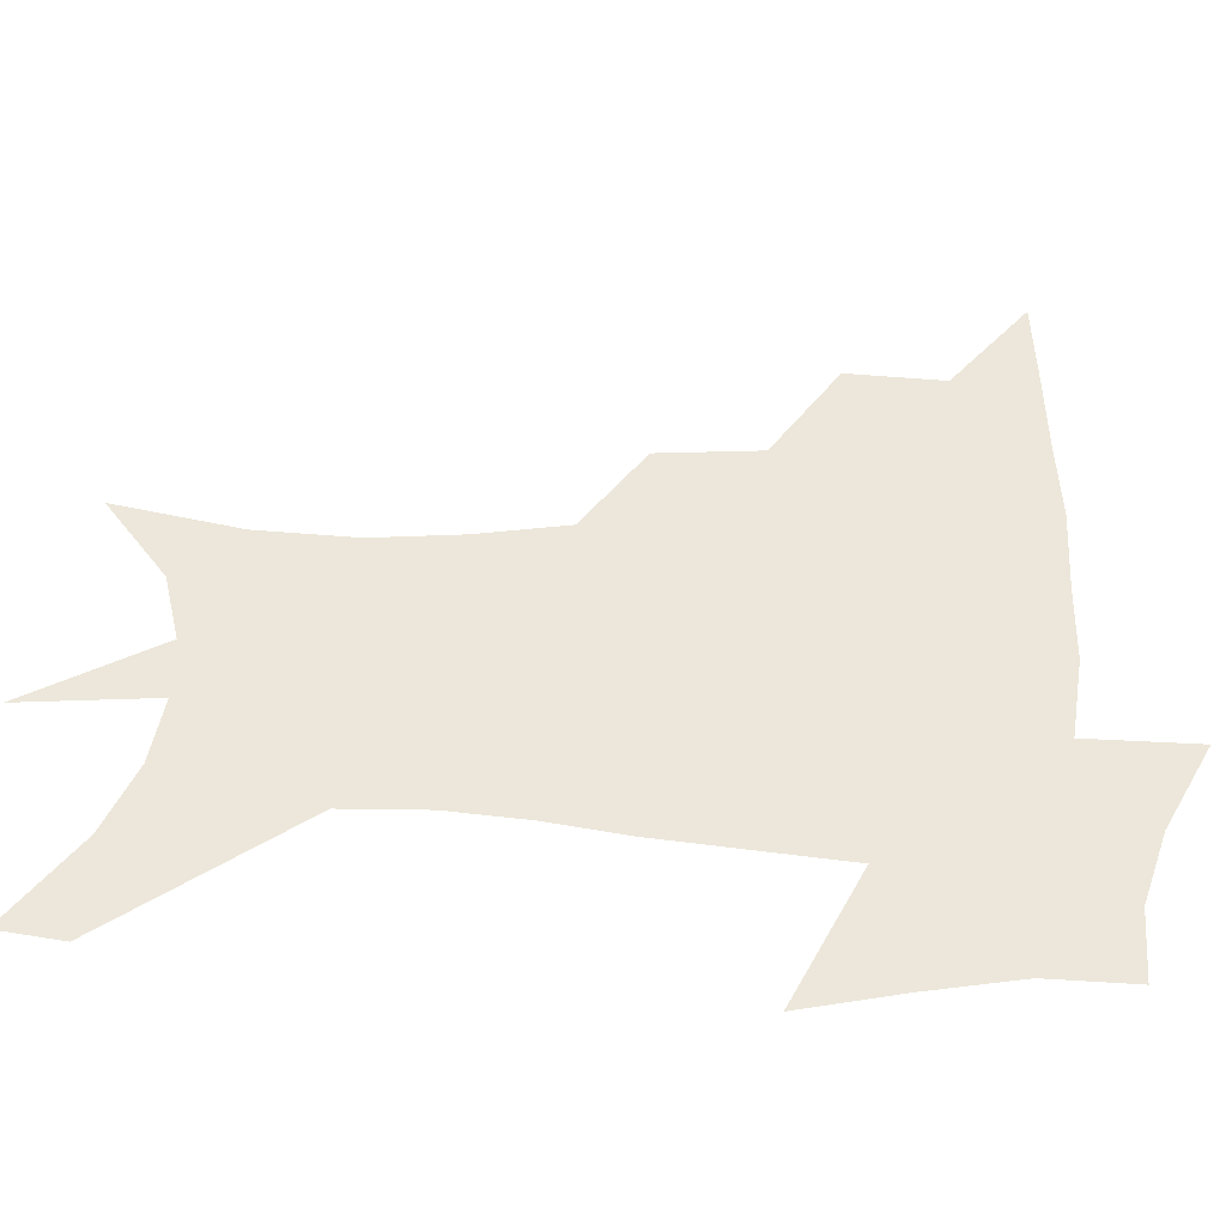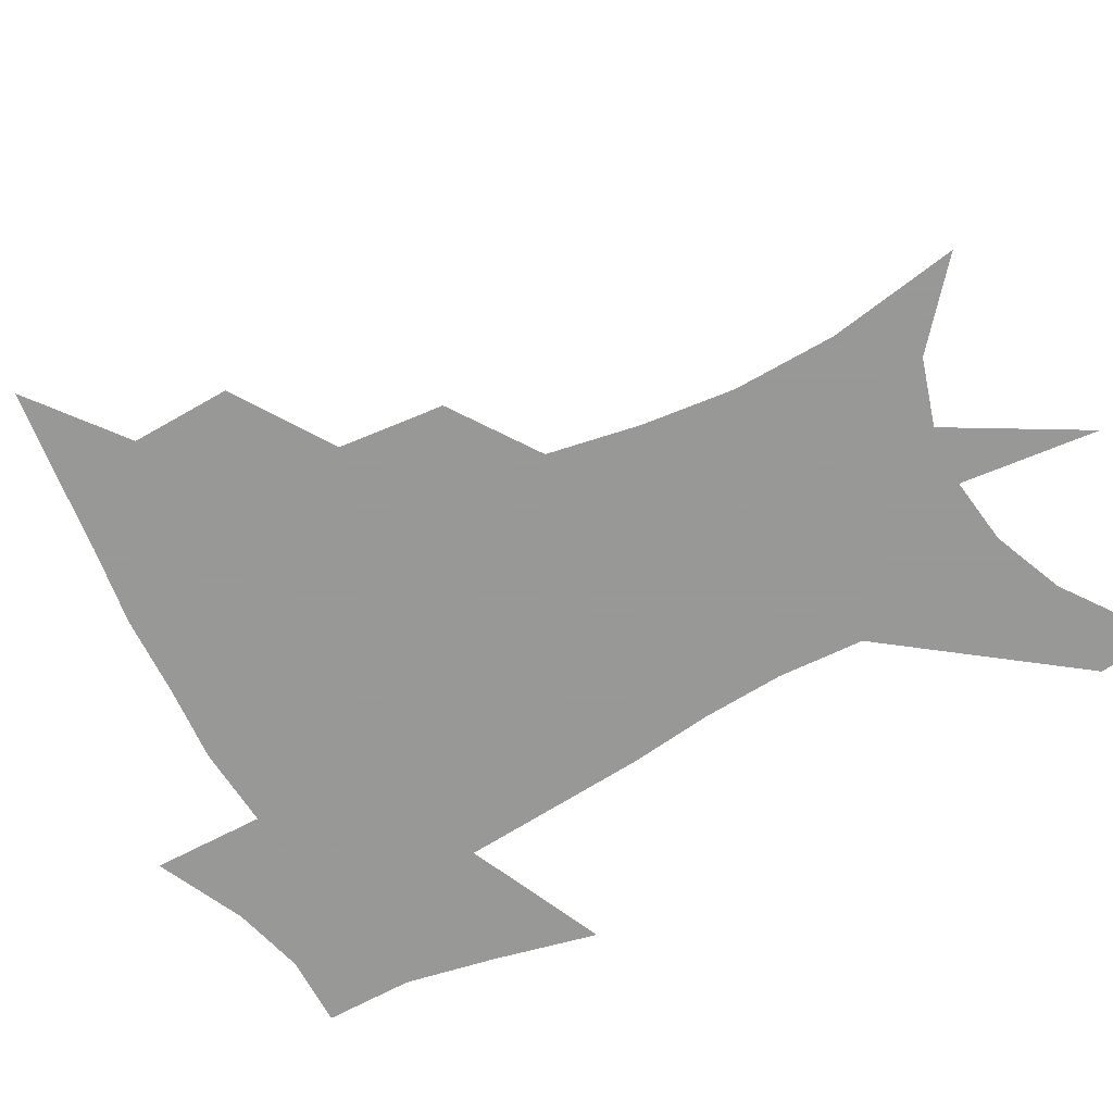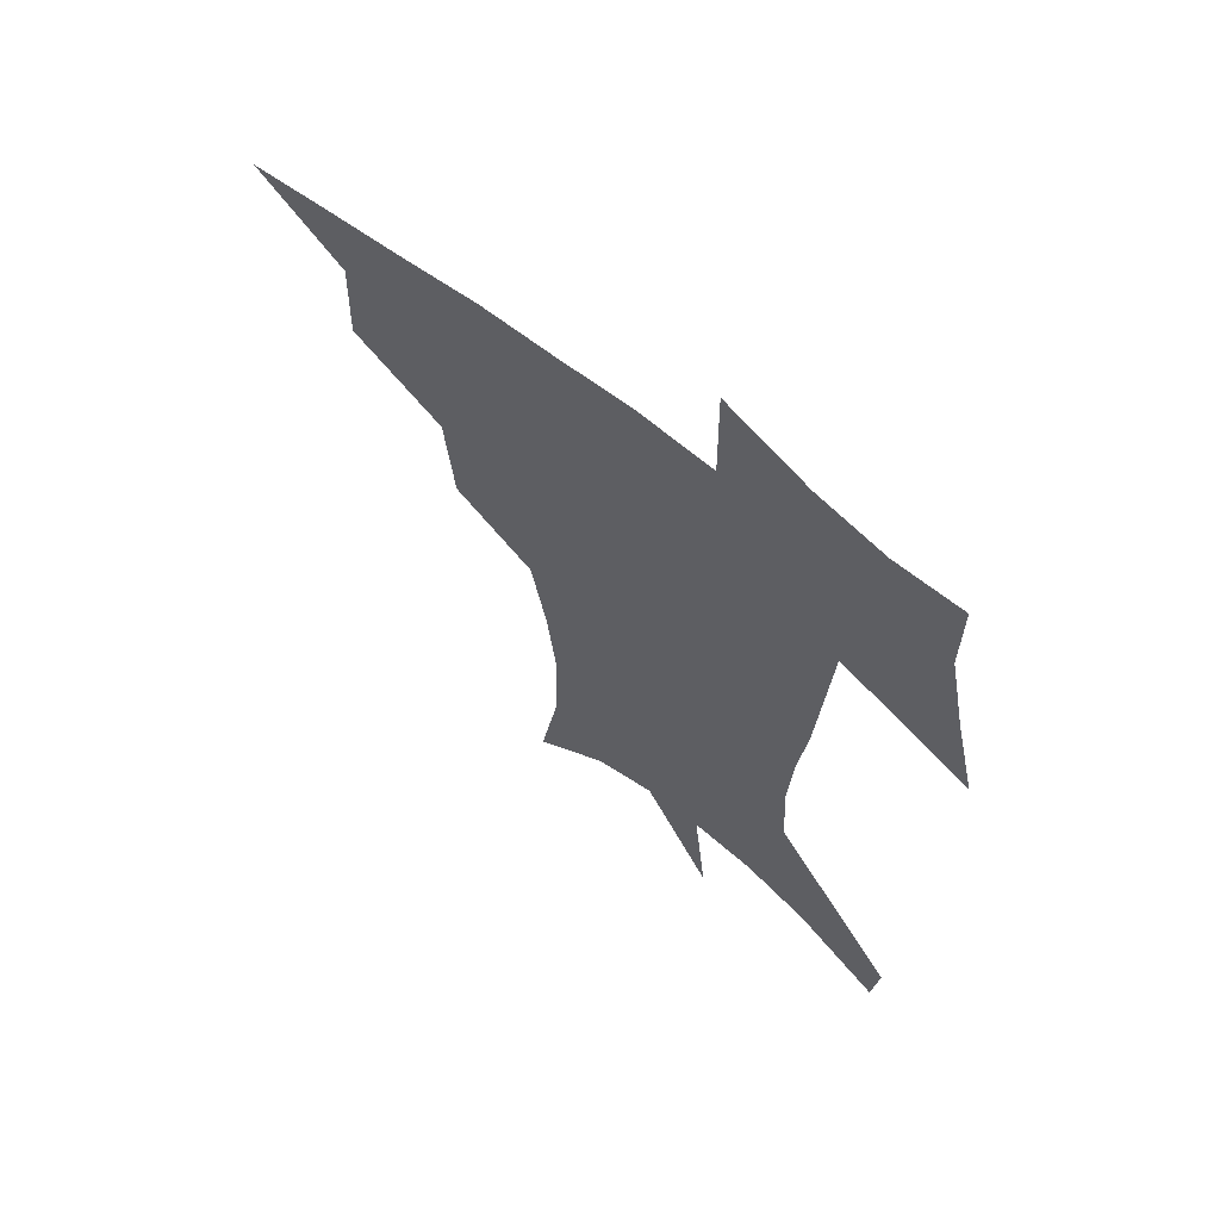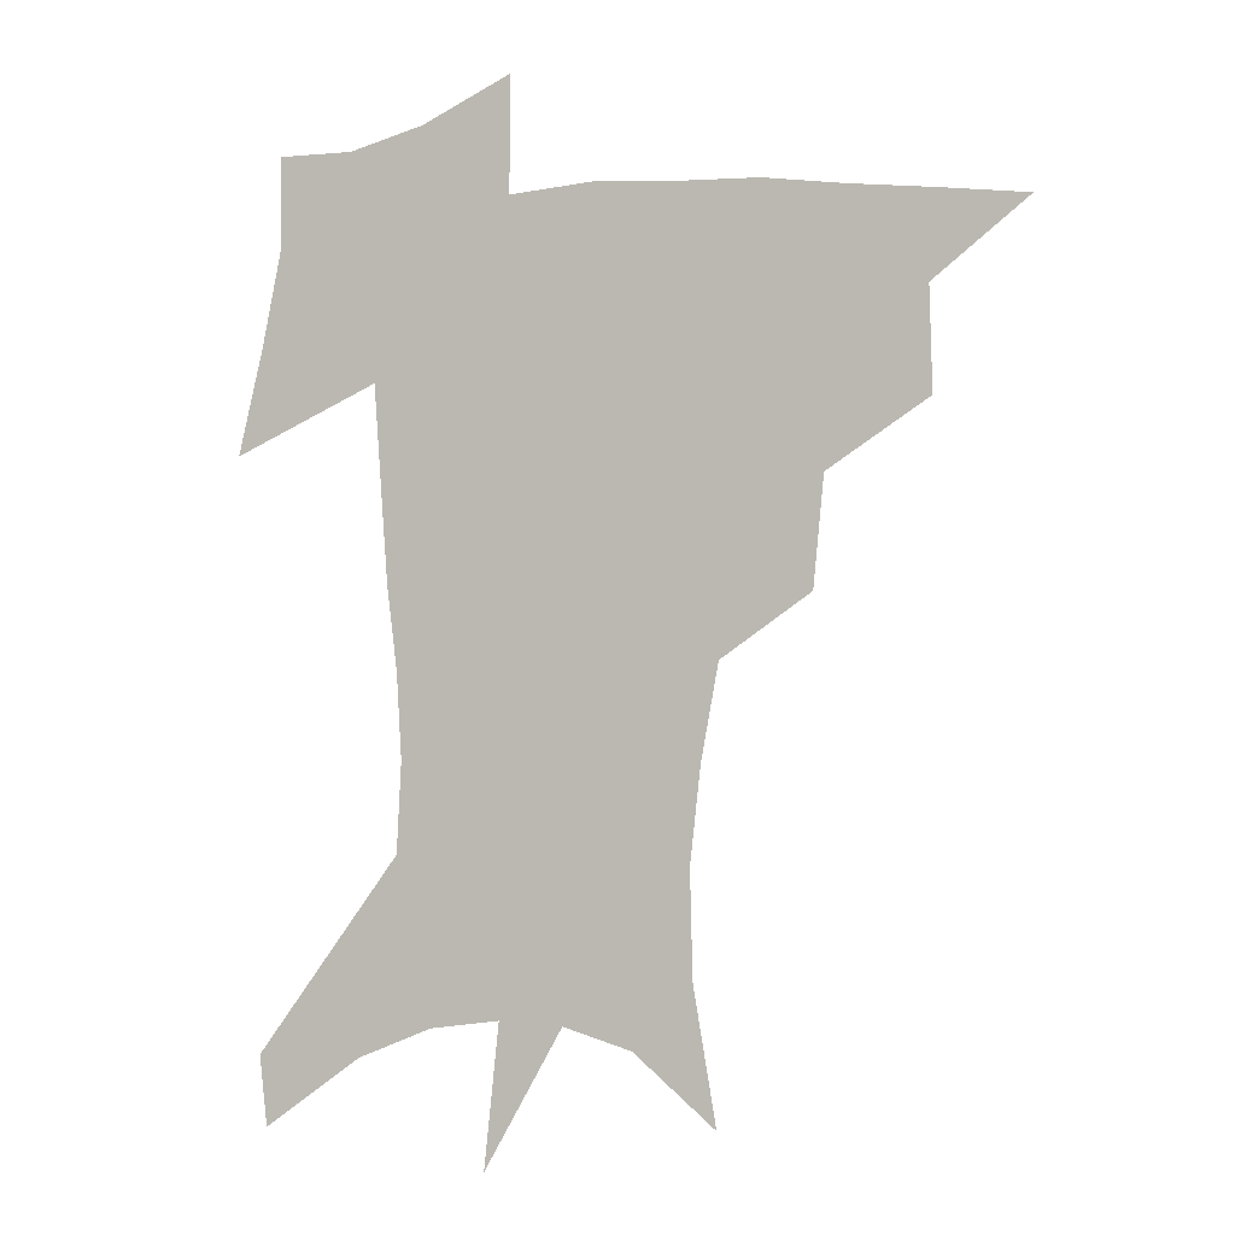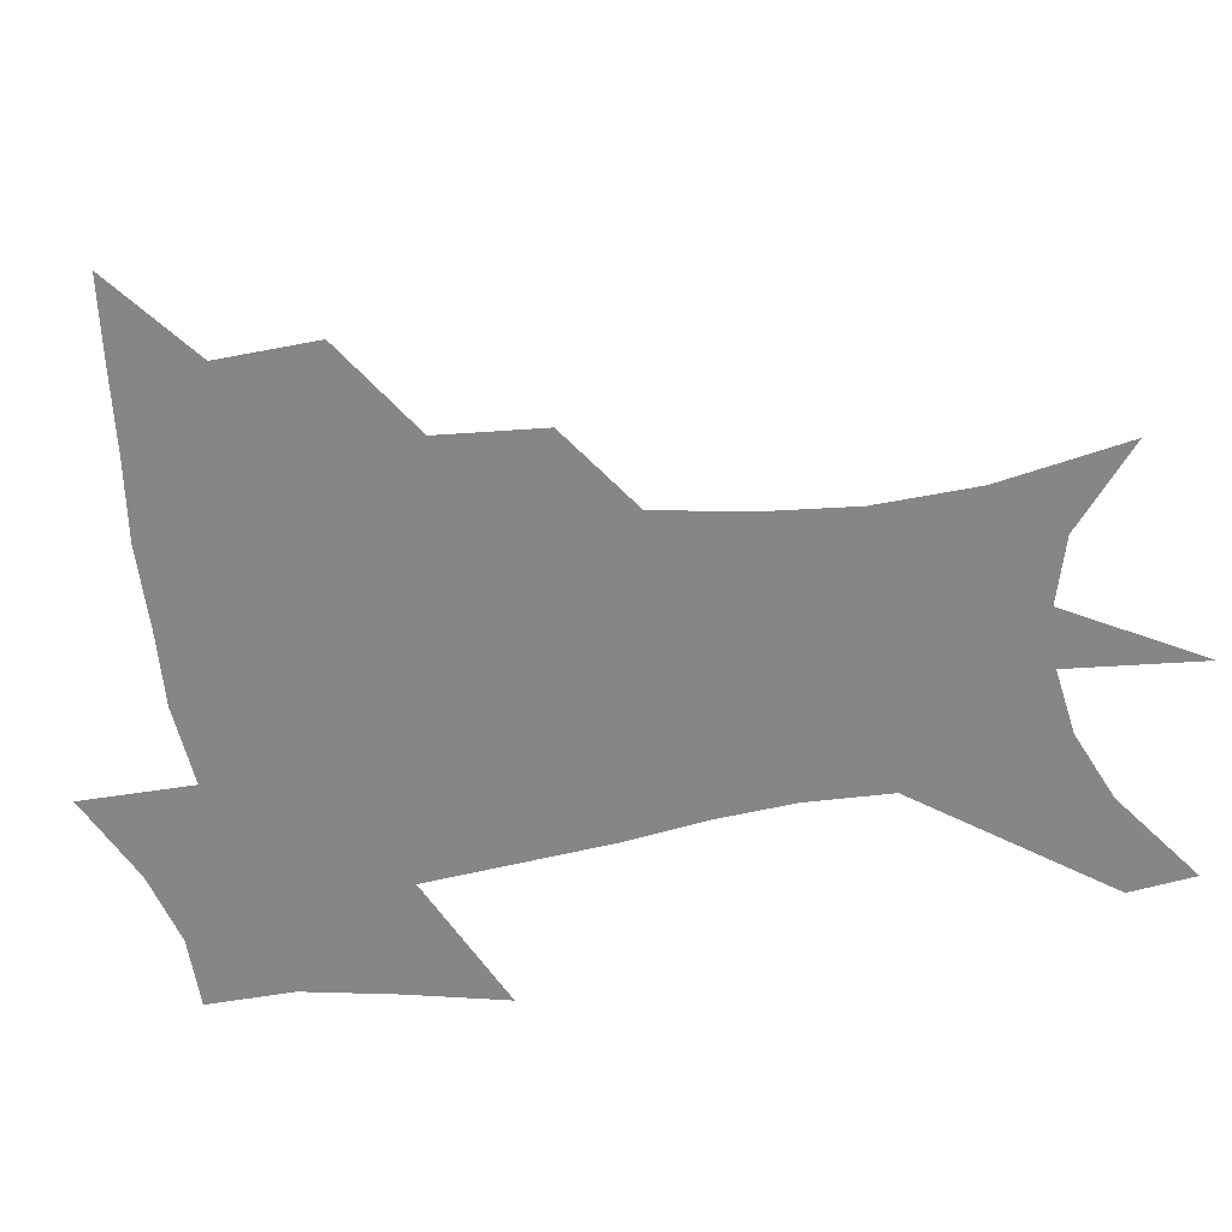
<metadata>
{"format":"obj","ext":"obj","renderer":"f3d","projection":"perspective","resolution":1024,"background":"white","views":[{"elev":52.7,"azim":93.8,"up":"+Z"},{"elev":-68.4,"azim":-61.7,"up":"+Z"},{"elev":64.8,"azim":38.8,"up":"+Y"},{"elev":-2.3,"azim":-161.5,"up":"+Y"},{"elev":-62.2,"azim":-80.5,"up":"+Z"}]}
</metadata>
<code>
v 455.8 442.8 0
v 487.8 381.1 0
v 488.8 416.6 0
v 485.3 446.3 0
v 526.5 320.4 0
v 522.8 358.1 0
v 520.7 391.3 0
v 518.7 420.9 0
v 515.2 449.4 0
v 558.5 149.2 0
v 566.4 196 0
v 567.3 232.7 0
v 563.7 265.5 0
v 557.6 298.7 0
v 553.3 335.8 0
v 550.8 367.7 0
v 549.1 396.8 0
v 546.9 424.1 0
v 543.5 453.1 0
v 586.8 173.3 0
v 588.8 211.6 0
v 587.2 246.2 0
v 584 279.2 0
v 580.1 310.2 0
v 577.8 342.4 0
v 576.3 371.5 0
v 576 400.3 0
v 574.2 426.4 0
v 572.6 453.8 0
v 610.5 180.5 0
v 608.9 216.4 0
v 606.7 246.9 0
v 604 284.6 0
v 602.1 313.2 0
v 601.3 345.7 0
v 601.1 374 0
v 601.4 401.6 0
v 601.7 427.2 0
v 600 455.5 0
v 637.6 132.2 0
v 632.5 181.6 0
v 628.8 219.4 0
v 626.1 251.9 0
v 624.4 284.8 0
v 623.8 316.5 0
v 624.4 344.8 0
v 625 375.6 0
v 626.3 401.2 0
v 627.6 427.1 0
v 629.3 452.9 0
v 628.9 493.3 0
v 656.5 178.2 0
v 649.7 215.9 0
v 645.6 249 0
v 645.4 278.3 0
v 646.4 308 0
v 648.2 337.6 0
v 649.1 370.3 0
v 650.8 399.2 0
v 652.3 425.3 0
v 655.3 450.3 0
v 660.4 478.2 0
v 682.1 167.7 0
v 674.7 203.5 0
v 668.9 235.1 0
v 667.3 266.2 0
v 669 295.7 0
v 672.6 325.2 0
v 675.1 359 0
v 677.4 392.3 0
v 676.6 421.8 0
v 679.2 446.8 0
v 686.5 471.1 0
v 715.8 143.3 0
v 718.4 167.3 0
v 727.5 369.3 0
v 718.9 405.7 0
v 712.2 439.3 0
v 712.2 471 0
f 3 4 1
f 6 7 2
f 2 7 3
f 7 8 3
f 3 8 4
f 8 9 4
f 14 15 5
f 5 15 6
f 15 16 6
f 6 16 7
f 16 17 7
f 7 17 8
f 17 18 8
f 8 18 9
f 18 19 9
f 10 20 11
f 20 21 11
f 11 21 12
f 21 22 12
f 12 22 13
f 22 23 13
f 13 23 14
f 23 24 14
f 14 24 15
f 24 25 15
f 15 25 16
f 25 26 16
f 16 26 17
f 26 27 17
f 17 27 18
f 27 28 18
f 18 28 19
f 28 29 19
f 20 30 21
f 30 31 21
f 21 31 22
f 31 32 22
f 22 32 23
f 32 33 23
f 23 33 24
f 33 34 24
f 24 34 25
f 34 35 25
f 25 35 26
f 35 36 26
f 26 36 27
f 36 37 27
f 27 37 28
f 37 38 28
f 28 38 29
f 38 39 29
f 40 41 30
f 30 41 31
f 41 42 31
f 31 42 32
f 42 43 32
f 32 43 33
f 43 44 33
f 33 44 34
f 44 45 34
f 34 45 35
f 45 46 35
f 35 46 36
f 46 47 36
f 36 47 37
f 47 48 37
f 37 48 38
f 48 49 38
f 38 49 39
f 49 50 39
f 41 52 42
f 52 53 42
f 42 53 43
f 53 54 43
f 43 54 44
f 54 55 44
f 44 55 45
f 55 56 45
f 45 56 46
f 56 57 46
f 46 57 47
f 57 58 47
f 47 58 48
f 58 59 48
f 48 59 49
f 59 60 49
f 49 60 50
f 60 61 50
f 50 61 51
f 61 62 51
f 52 63 53
f 63 64 53
f 53 64 54
f 64 65 54
f 54 65 55
f 65 66 55
f 55 66 56
f 66 67 56
f 56 67 57
f 67 68 57
f 57 68 58
f 68 69 58
f 58 69 59
f 69 70 59
f 59 70 60
f 70 71 60
f 60 71 61
f 71 72 61
f 61 72 62
f 72 73 62
f 63 74 64
f 74 75 64
f 64 75 65
f 70 76 71
f 76 77 71
f 71 77 72
f 77 78 72
f 72 78 73
f 78 79 73

</code>
